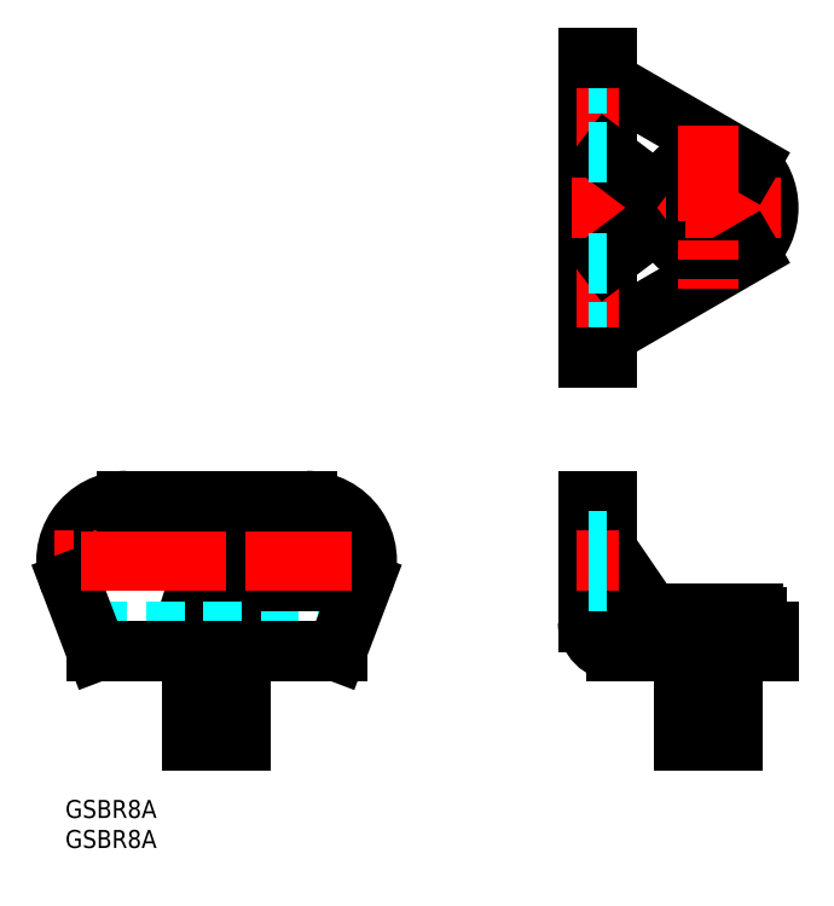
<metadata>
{"format":"dxf","ext":"dxf","renderer":"ezdxf+matplotlib","layout":"modelspace","background":"white","min_lineweight":24,"dpi":150}
</metadata>
<code>
0
SECTION
2
ENTITIES
0
INSERT
8
MSM_CONTINUOUS
2
*U19
10
0
20
0
30
0
0
INSERT
8
MSM_CONTINUOUS
2
*U20
10
0
20
0
30
0
0
LINE
8
MSM_CONTINUOUS
10
90.24
20
41.6
30
0
11
99.53
21
28
31
0
0
LINE
8
MSM_CENTER
10
25.19
20
8
30
0
11
25.19
21
51.81
31
0
0
LINE
8
MSM_CONTINUOUS
10
87.04
20
49.8
30
0
11
87.04
21
29.6
31
0
0
LINE
8
MSM_CONTINUOUS
10
90.24
20
49.8
30
0
11
90.24
21
29.6
31
0
0
LINE
8
MSM_CONTINUOUS
10
18.6
20
24.8
30
0
11
23.5
21
40.36
31
0
0
LINE
8
MSM_CONTINUOUS
10
31.79
20
24.8
30
0
11
26.88
21
40.36
31
0
0
LINE
8
MSM_DASHED
10
3.975
20
28
30
0
11
46.41
21
28
31
0
0
LINE
8
MSM_CONTINUOUS
10
5.191
20
24.8
30
0
11
45.19
21
24.8
31
0
0
LINE
8
MSM_CONTINUOUS
10
29.19
20
13
30
0
11
29.19
21
24.8
31
0
0
LINE
8
MSM_CONTINUOUS
10
21.19
20
24.8
30
0
11
21.19
21
13
31
0
0
LINE
8
MSM_CONTINUOUS
10
21.19
20
11.7
30
0
11
21.19
21
10
31
0
0
LINE
8
MSM_CONTINUOUS
10
29.19
20
10
30
0
11
29.19
21
11.7
31
0
0
LINE
8
MSM_CONTINUOUS
10
21.19
20
10
30
0
11
29.19
21
10
31
0
0
LINE
8
MSM_CONTINUOUS
10
29.19
20
11.7
30
0
11
21.19
21
11.7
31
0
0
LINE
8
MSM_CONTINUOUS
10
29.19
20
13
30
0
11
21.19
21
13
31
0
0
LINE
8
MSM_CONTINUOUS
10
22.19
20
13
30
0
11
22.19
21
11.7
31
0
0
LINE
8
MSM_CONTINUOUS
10
28.19
20
11.7
30
0
11
28.19
21
13
31
0
0
LINE
8
MSM_CONTINUOUS
10
91.84
20
28
30
0
11
117
21
28
31
0
0
LINE
8
MSM_CONTINUOUS
10
117
20
24.8
30
0
11
91.84
21
24.8
31
0
0
ARC
8
MSM_CONTINUOUS
10
91.84
20
29.6
30
0
40
1.6
50
180
51
270
0
LINE
8
MSM_CONTINUOUS
10
103
20
24.8
30
0
11
103
21
13
31
0
0
LINE
8
MSM_CONTINUOUS
10
111
20
13
30
0
11
111
21
24.8
31
0
0
LINE
8
MSM_CONTINUOUS
10
111
20
13
30
0
11
103
21
13
31
0
0
LINE
8
MSM_CONTINUOUS
10
111
20
11.7
30
0
11
103
21
11.7
31
0
0
LINE
8
MSM_CONTINUOUS
10
103
20
10
30
0
11
111
21
10
31
0
0
LINE
8
MSM_CONTINUOUS
10
103
20
11.7
30
0
11
103
21
10
31
0
0
LINE
8
MSM_CONTINUOUS
10
104
20
13
30
0
11
104
21
11.7
31
0
0
LINE
8
MSM_CONTINUOUS
10
110
20
11.7
30
0
11
110
21
13
31
0
0
LINE
8
MSM_CONTINUOUS
10
111
20
10
30
0
11
111
21
11.7
31
0
0
LINE
8
MSM_CONTINUOUS
10
114.5
20
31
30
0
11
107
21
31
31
0
0
LINE
8
MSM_CONTINUOUS
10
99.04
20
28.5
30
0
11
99.04
21
30.5
31
0
0
ARC
8
MSM_CONTINUOUS
10
99.54
20
28.5
30
0
40
0.5
50
180
51
270
0
LINE
8
MSM_CONTINUOUS
10
99.54
20
31
30
0
11
107
21
31
31
0
0
ARC
8
MSM_CONTINUOUS
10
99.54
20
30.5
30
0
40
0.5
50
90
51
180
0
LINE
8
MSM_CONTINUOUS
10
115
20
28.5
30
0
11
115
21
30.5
31
0
0
ARC
8
MSM_CONTINUOUS
10
114.5
20
28.5
30
0
40
0.5
50
270
51
0
0
LINE
8
MSM_CONTINUOUS
10
117
20
28
30
0
11
117
21
24.8
31
0
0
ARC
8
MSM_CONTINUOUS
10
114.5
20
30.5
30
0
40
0.5
50
0
51
90
0
ARC
8
MSM_CONTINUOUS
10
37.69
20
39.8
30
0
40
3.25
50
90
51
270
0
ARC
8
MSM_CONTINUOUS
10
25.19
20
39.83
30
0
40
1.775
50
17.49
51
162.5
0
LINE
8
MSM_CONTINUOUS
10
87.04
20
123.7
30
0
11
87.04
21
73.65
31
0
0
LINE
8
MSM_CONTINUOUS
10
90.24
20
123.7
30
0
11
90.24
21
73.65
31
0
0
CIRCLE
8
MSM_CONTINUOUS
10
107
20
98.65
30
0
40
8
0
ARC
8
MSM_CONTINUOUS
10
107
20
98.65
30
0
40
10
50
312.6
51
47.38
0
ARC
8
MSM_CONTINUOUS
10
93.48
20
98.65
30
0
40
5
50
295.5
51
64.5
0
LINE
8
MSM_CONTINUOUS
10
87.04
20
49.8
30
0
11
90.24
21
49.8
31
0
0
LINE
8
MSM_CENTER
10
85.04
20
39.8
30
0
11
92.24
21
39.8
31
0
0
LINE
8
MSM_CENTER
10
119
20
98.65
30
0
11
84.3
21
98.65
31
0
0
LINE
8
MSM_CONTINUOUS
10
90.24
20
77.65
30
0
11
113.8
21
91.29
31
0
0
LINE
8
MSM_CENTER
10
92.24
20
83.65
30
0
11
85.04
21
83.65
31
0
0
LINE
8
MSM_CONTINUOUS
10
90.24
20
90.04
30
0
11
95.64
21
94.14
31
0
0
LINE
8
MSM_CONTINUOUS
10
90.24
20
119.7
30
0
11
113.8
21
106
31
0
0
LINE
8
MSM_CENTER
10
85.04
20
113.7
30
0
11
92.24
21
113.7
31
0
0
LINE
8
MSM_CONTINUOUS
10
90.24
20
107.3
30
0
11
95.64
21
103.2
31
0
0
LINE
8
MSM_DASHED
10
87.04
20
89.4
30
0
11
90.24
21
89.4
31
0
0
LINE
8
MSM_DASHED
10
87.04
20
77.9
30
0
11
90.24
21
77.9
31
0
0
LINE
8
MSM_DASHED
10
87.04
20
119.4
30
0
11
90.24
21
119.4
31
0
0
LINE
8
MSM_DASHED
10
87.04
20
107.9
30
0
11
90.24
21
107.9
31
0
0
LINE
8
MSM_CONTINUOUS
10
90.24
20
73.65
30
0
11
87.04
21
73.65
31
0
0
LINE
8
MSM_CENTER
10
107
20
112.2
30
0
11
107
21
85.06
31
0
0
ARC
8
MSM_CONTINUOUS
10
10.19
20
39.8
30
0
40
10
50
90
51
200.8
0
LINE
8
MSM_CENTER
10
52.19
20
39.8
30
0
11
-1.809
21
39.8
31
0
0
ARC
8
MSM_CONTINUOUS
10
40.19
20
39.8
30
0
40
10
50
339.2
51
90
0
LINE
8
MSM_CONTINUOUS
10
5.191
20
24.8
30
0
11
0.8422
21
36.25
31
0
0
LINE
8
MSM_CONTINUOUS
10
45.19
20
24.8
30
0
11
49.54
21
36.25
31
0
0
LINE
8
MSM_CENTER
10
10.19
20
34.8
30
0
11
10.19
21
44.8
31
0
0
LINE
8
MSM_CENTER
10
40.19
20
34.8
30
0
11
40.19
21
44.8
31
0
0
ARC
8
MSM_CONTINUOUS
10
42.69
20
39.8
30
0
40
3.25
50
270
51
90
0
LINE
8
MSM_CONTINUOUS
10
87.04
20
123.7
30
0
11
90.24
21
123.7
31
0
0
LINE
8
MSM_CONTINUOUS
10
37.69
20
43.05
30
0
11
42.69
21
43.05
31
0
0
LINE
8
MSM_CONTINUOUS
10
37.69
20
36.55
30
0
11
42.69
21
36.55
31
0
0
LINE
8
MSM_DASHED
10
87.04
20
43.05
30
0
11
90.24
21
43.05
31
0
0
LINE
8
MSM_DASHED
10
87.04
20
36.55
30
0
11
90.24
21
36.55
31
0
0
LINE
8
MSM_CONTINUOUS
10
10.19
20
49.8
30
0
11
40.19
21
49.8
31
0
0
LINE
8
MSM_CENTER
10
12.69
20
34.8
30
0
11
12.69
21
44.8
31
0
0
LINE
8
MSM_CENTER
10
7.691
20
34.8
30
0
11
7.691
21
44.8
31
0
0
LINE
8
MSM_CENTER
10
37.69
20
34.8
30
0
11
37.69
21
44.8
31
0
0
LINE
8
MSM_CENTER
10
42.69
20
34.8
30
0
11
42.69
21
44.8
31
0
0
ARC
8
MSM_CONTINUOUS
10
91.84
20
29.6
30
0
40
4.8
50
180
51
270
0
ENDSEC
0
EOF

</code>
